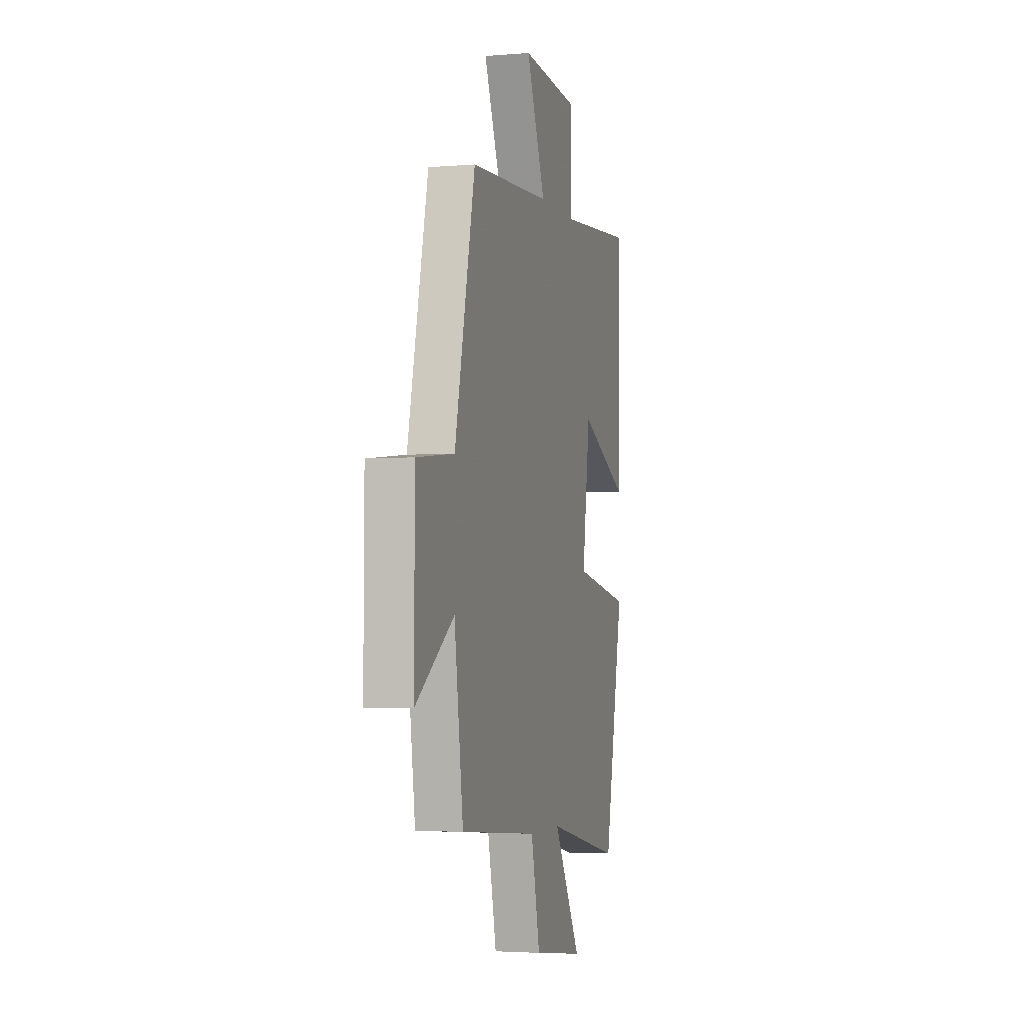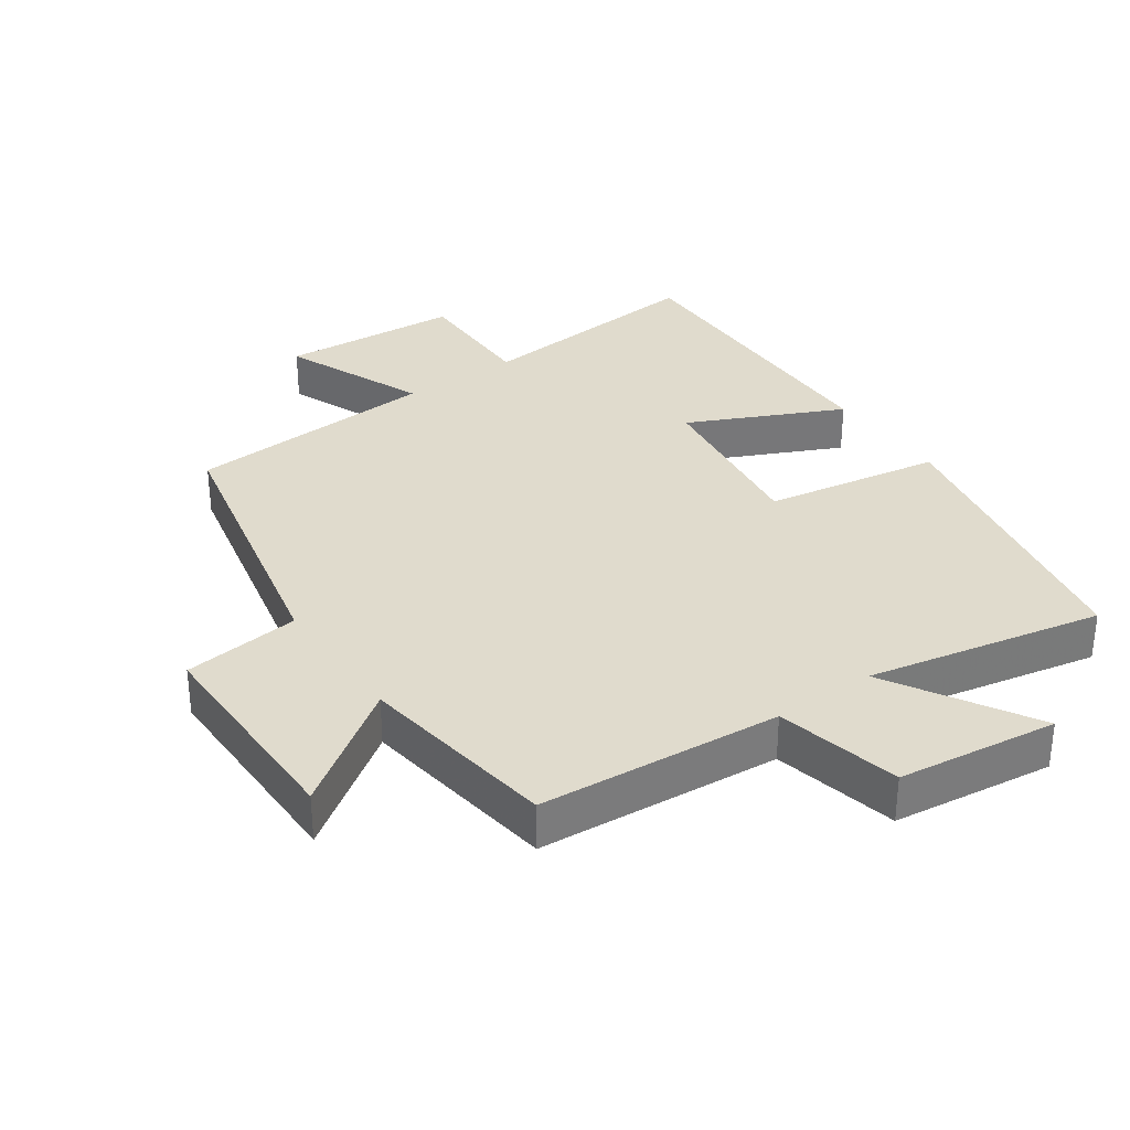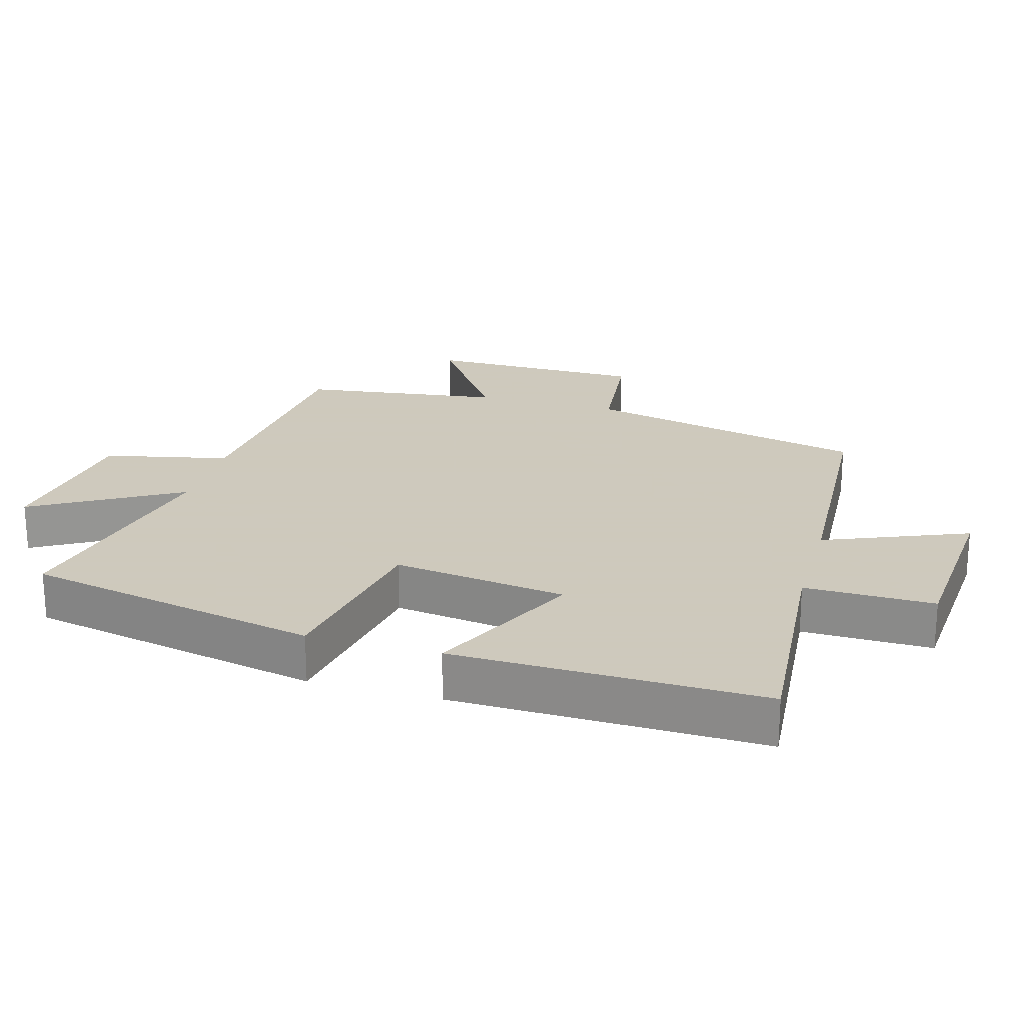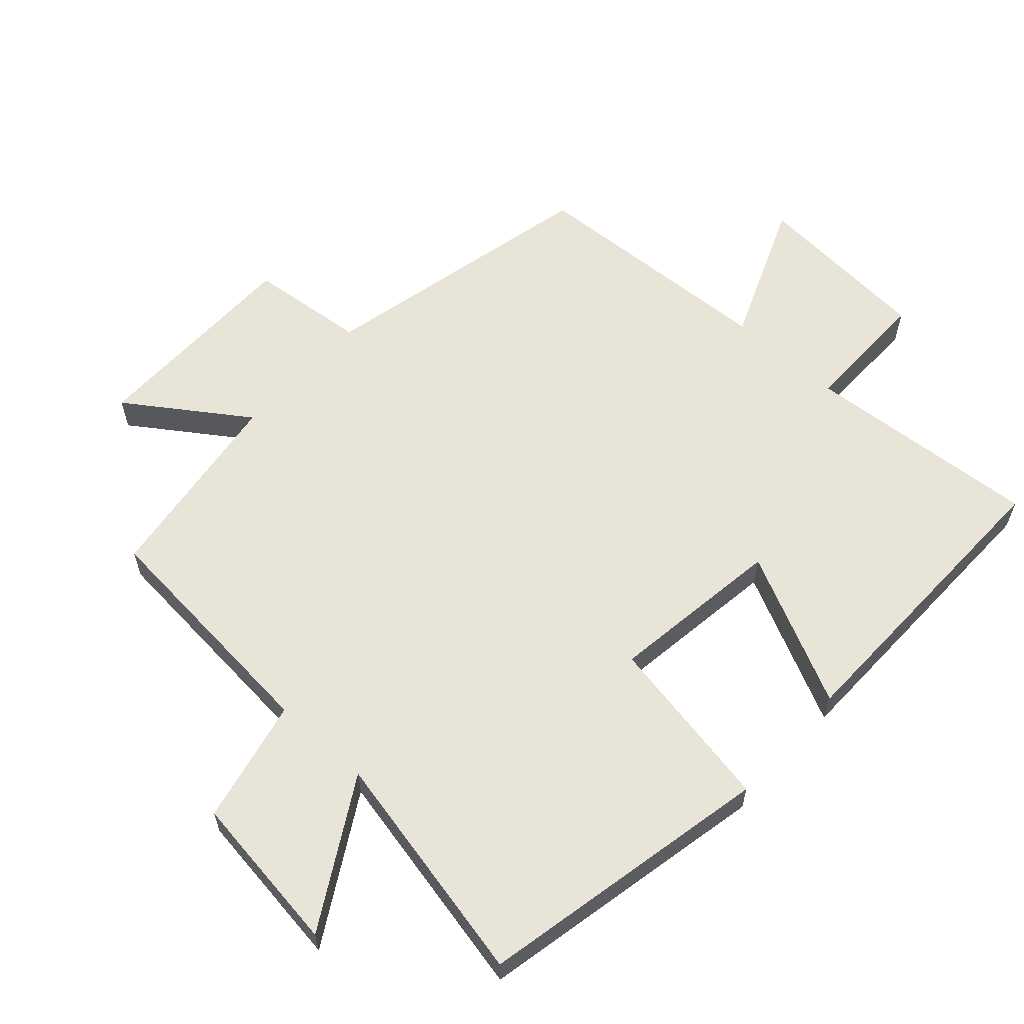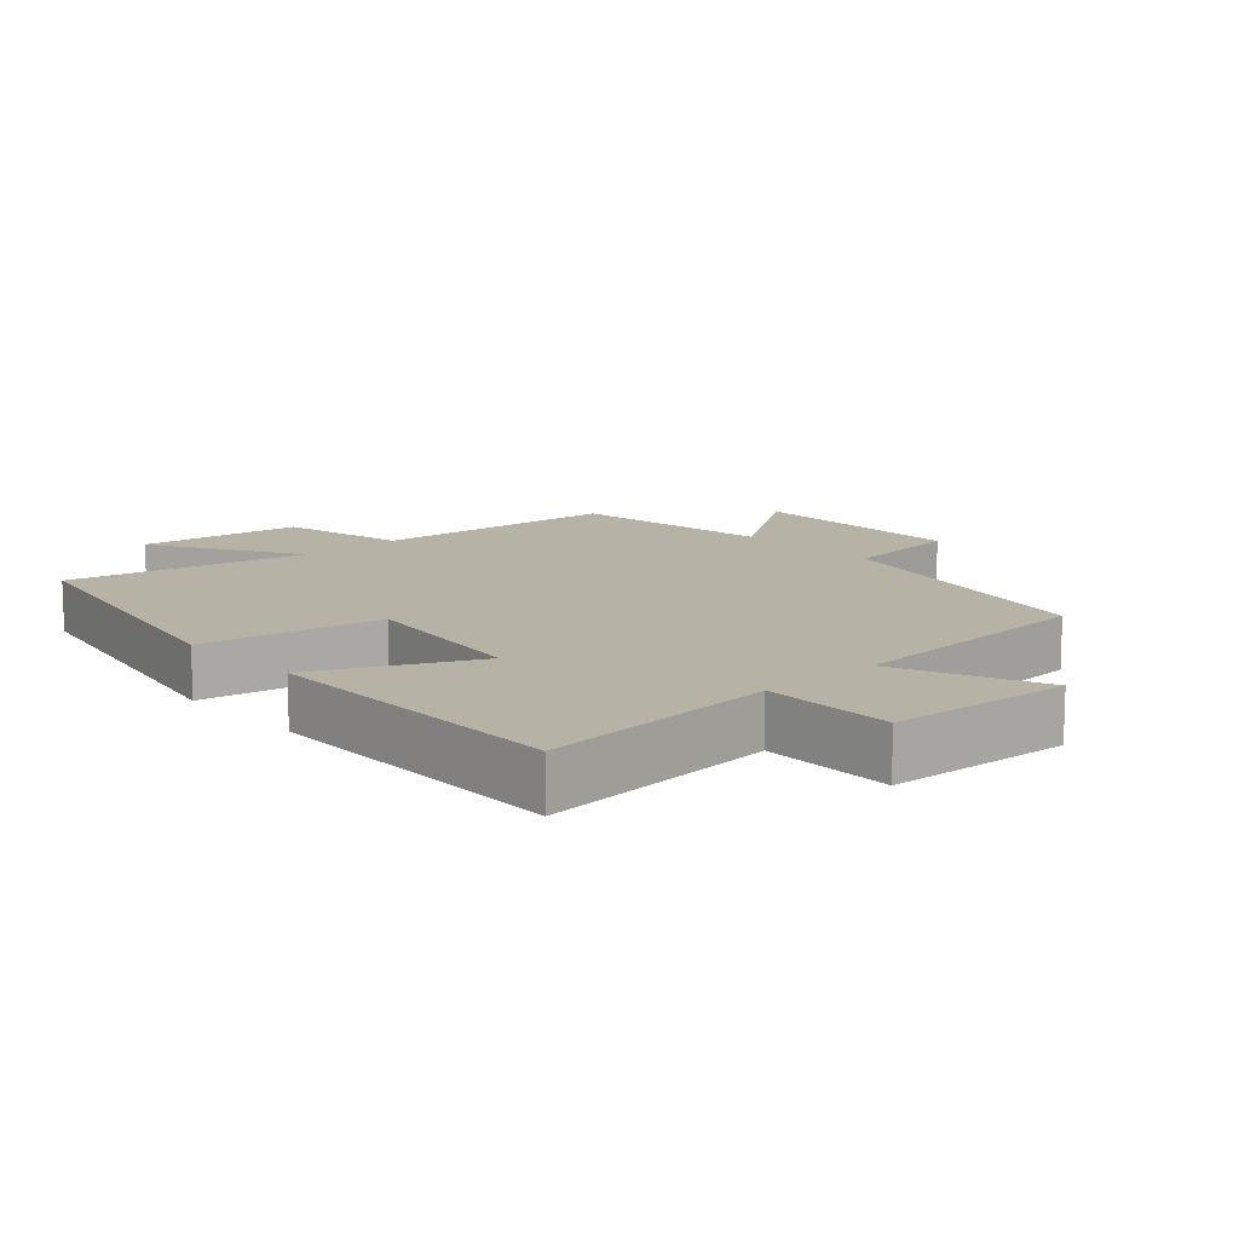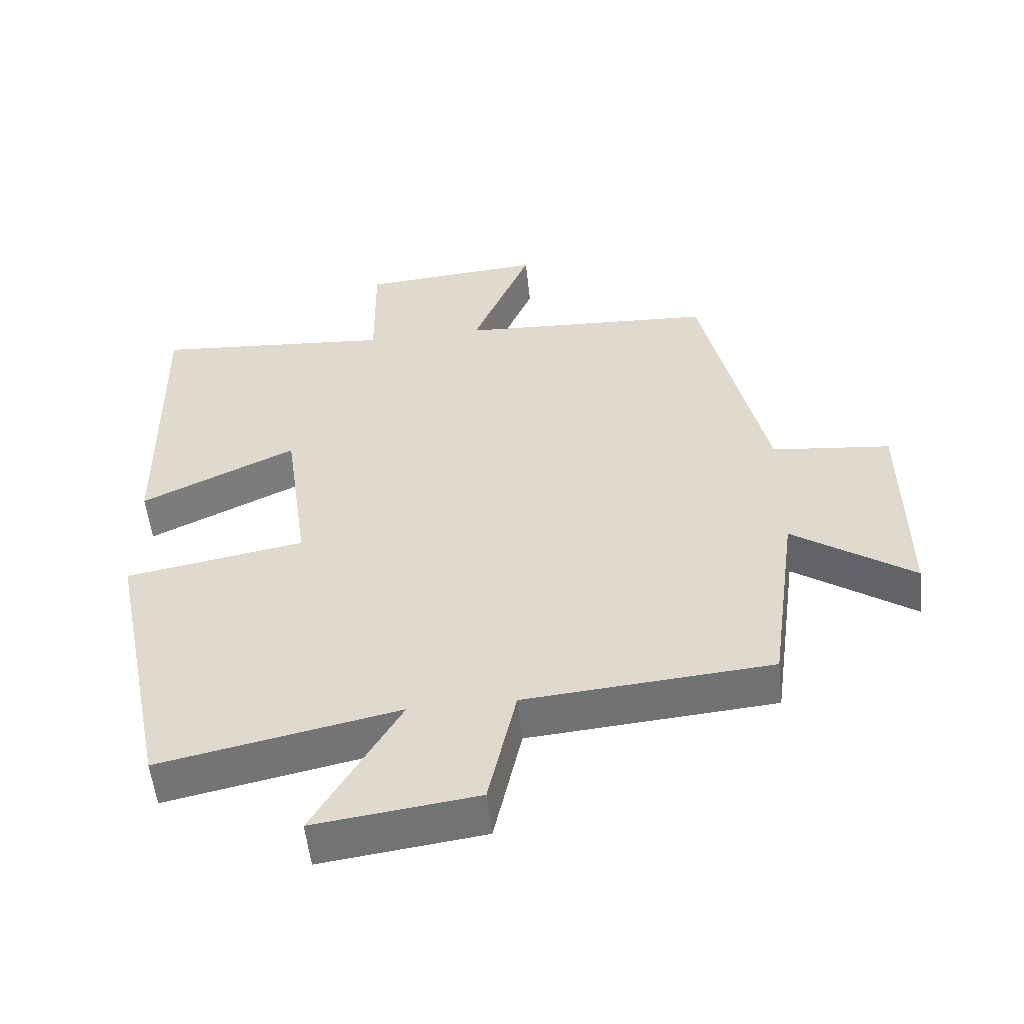
<metadata>
{"format":"obj","ext":"obj","renderer":"f3d","projection":"perspective","resolution":1024,"background":"white","views":[{"elev":-3.3,"azim":105.8,"up":"+Z"},{"elev":33.2,"azim":144.7,"up":"+Y"},{"elev":22.6,"azim":-74.1,"up":"+Y"},{"elev":60.7,"azim":-137.8,"up":"+Y"},{"elev":12.4,"azim":-42.6,"up":"+Y"},{"elev":-54.6,"azim":6.1,"up":"+Z"}]}
</metadata>
<code>
v -0.508 0.07 0.529
v -0.154 0.07 0.5
v -0.156 0.07 0.694
v 0.114 0.07 0.714
v 0.026 0.07 0.5
v 0.405 0.07 0.479
v 0.5 0.07 0.055
v 0.676 0.07 0.036
v 0.678 0.07 -0.292
v 0.5 0.07 -0.169
v 0.459 0.07 -0.469
v 0.096 0.07 -0.5
v 0.055 0.07 -0.687
v -0.185 0.07 -0.719
v -0.058 0.07 -0.5
v -0.41 0.07 -0.574
v -0.5 0.07 -0.132
v -0.236 0.07 -0.085
v -0.272 0.07 0.175
v -0.5 0.07 0.066
v -0.508 0 0.529
v -0.154 0 0.5
v -0.156 0 0.694
v 0.114 0 0.714
v 0.026 0 0.5
v 0.405 0 0.479
v 0.5 0 0.055
v 0.676 0 0.036
v 0.678 0 -0.292
v 0.5 0 -0.169
v 0.459 0 -0.469
v 0.096 0 -0.5
v 0.055 0 -0.687
v -0.185 0 -0.719
v -0.058 0 -0.5
v -0.41 0 -0.574
v -0.5 0 -0.132
v -0.236 0 -0.085
v -0.272 0 0.175
v -0.5 0 0.066
f 19 20 1 2
f 18 19 2
f 15 16 17 18
f 15 18 2
f 12 13 14 15
f 10 11 12 15
f 10 15 2 3
f 7 8 9 10
f 5 6 7 10
f 5 10 3
f 3 4 5
f 22 21 40 39
f 22 39 38
f 38 37 36 35
f 22 38 35
f 35 34 33 32
f 35 32 31 30
f 23 22 35 30
f 30 29 28 27
f 30 27 26 25
f 23 30 25
f 25 24 23
f 1 21 22 2
f 2 22 23 3
f 3 23 24 4
f 4 24 25 5
f 5 25 26 6
f 6 26 27 7
f 7 27 28 8
f 8 28 29 9
f 9 29 30 10
f 10 30 31 11
f 11 31 32 12
f 12 32 33 13
f 13 33 34 14
f 14 34 35 15
f 15 35 36 16
f 16 36 37 17
f 17 37 38 18
f 18 38 39 19
f 19 39 40 20
f 20 40 21 1

</code>
